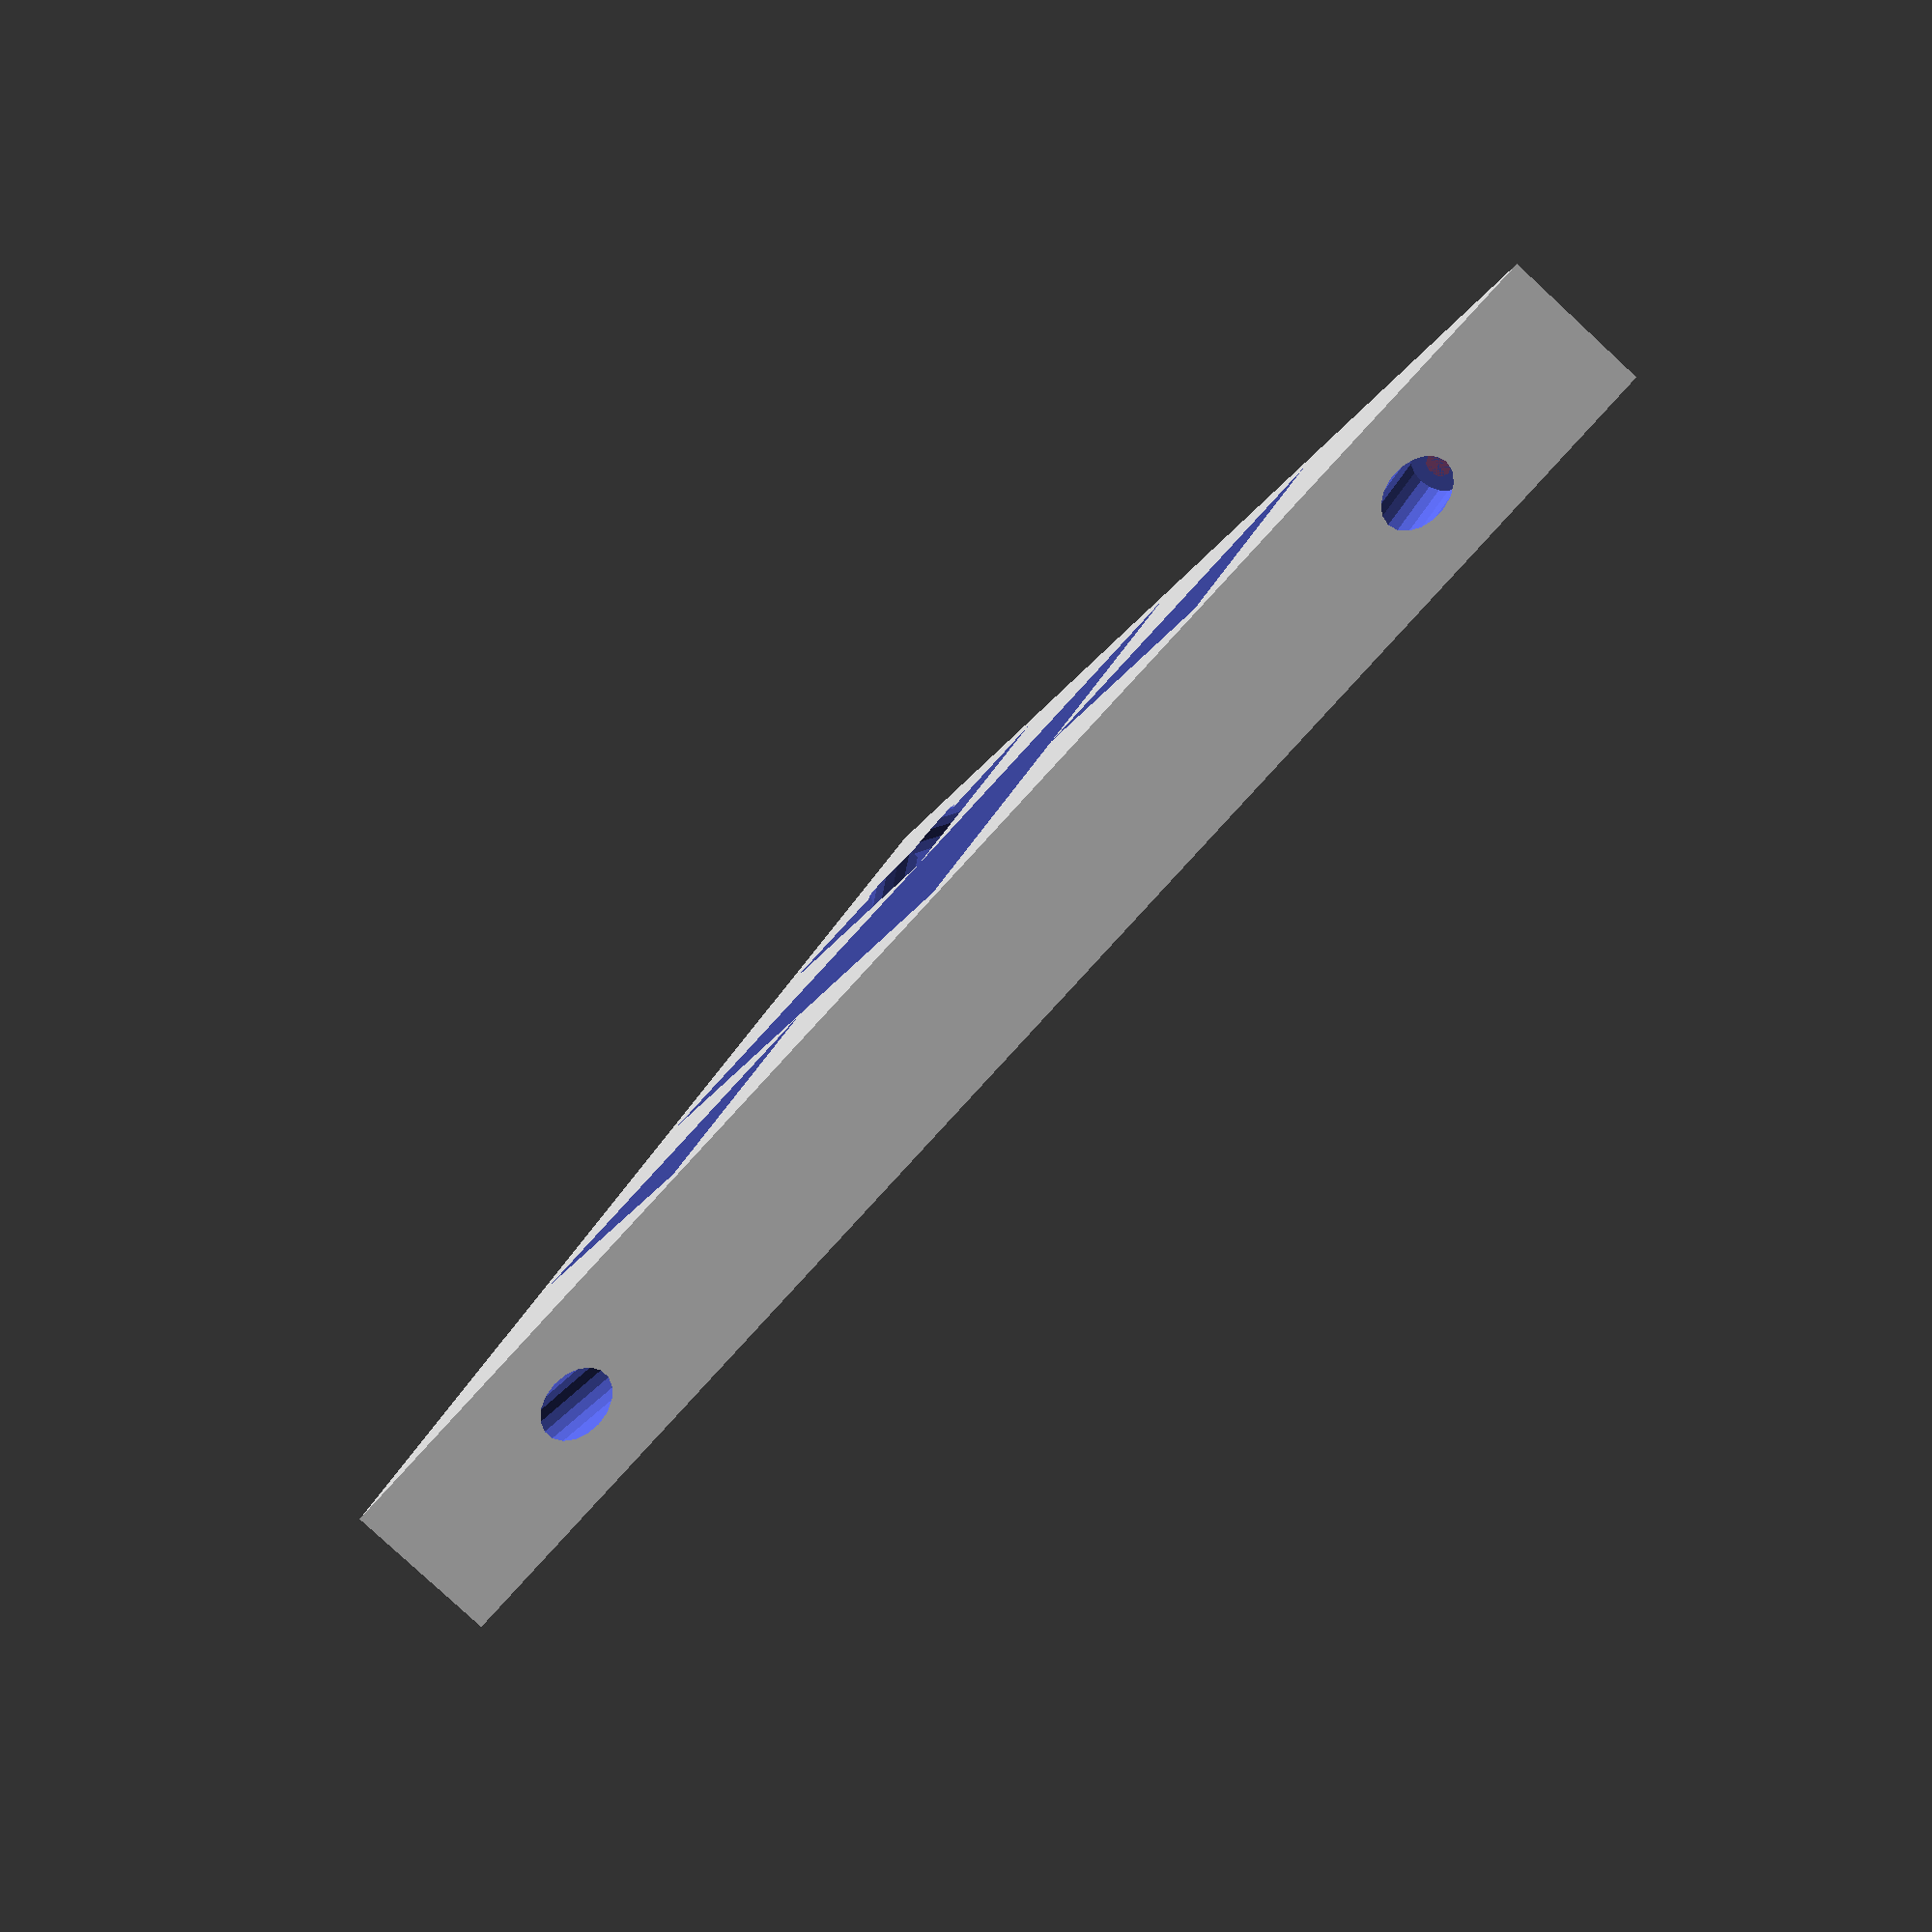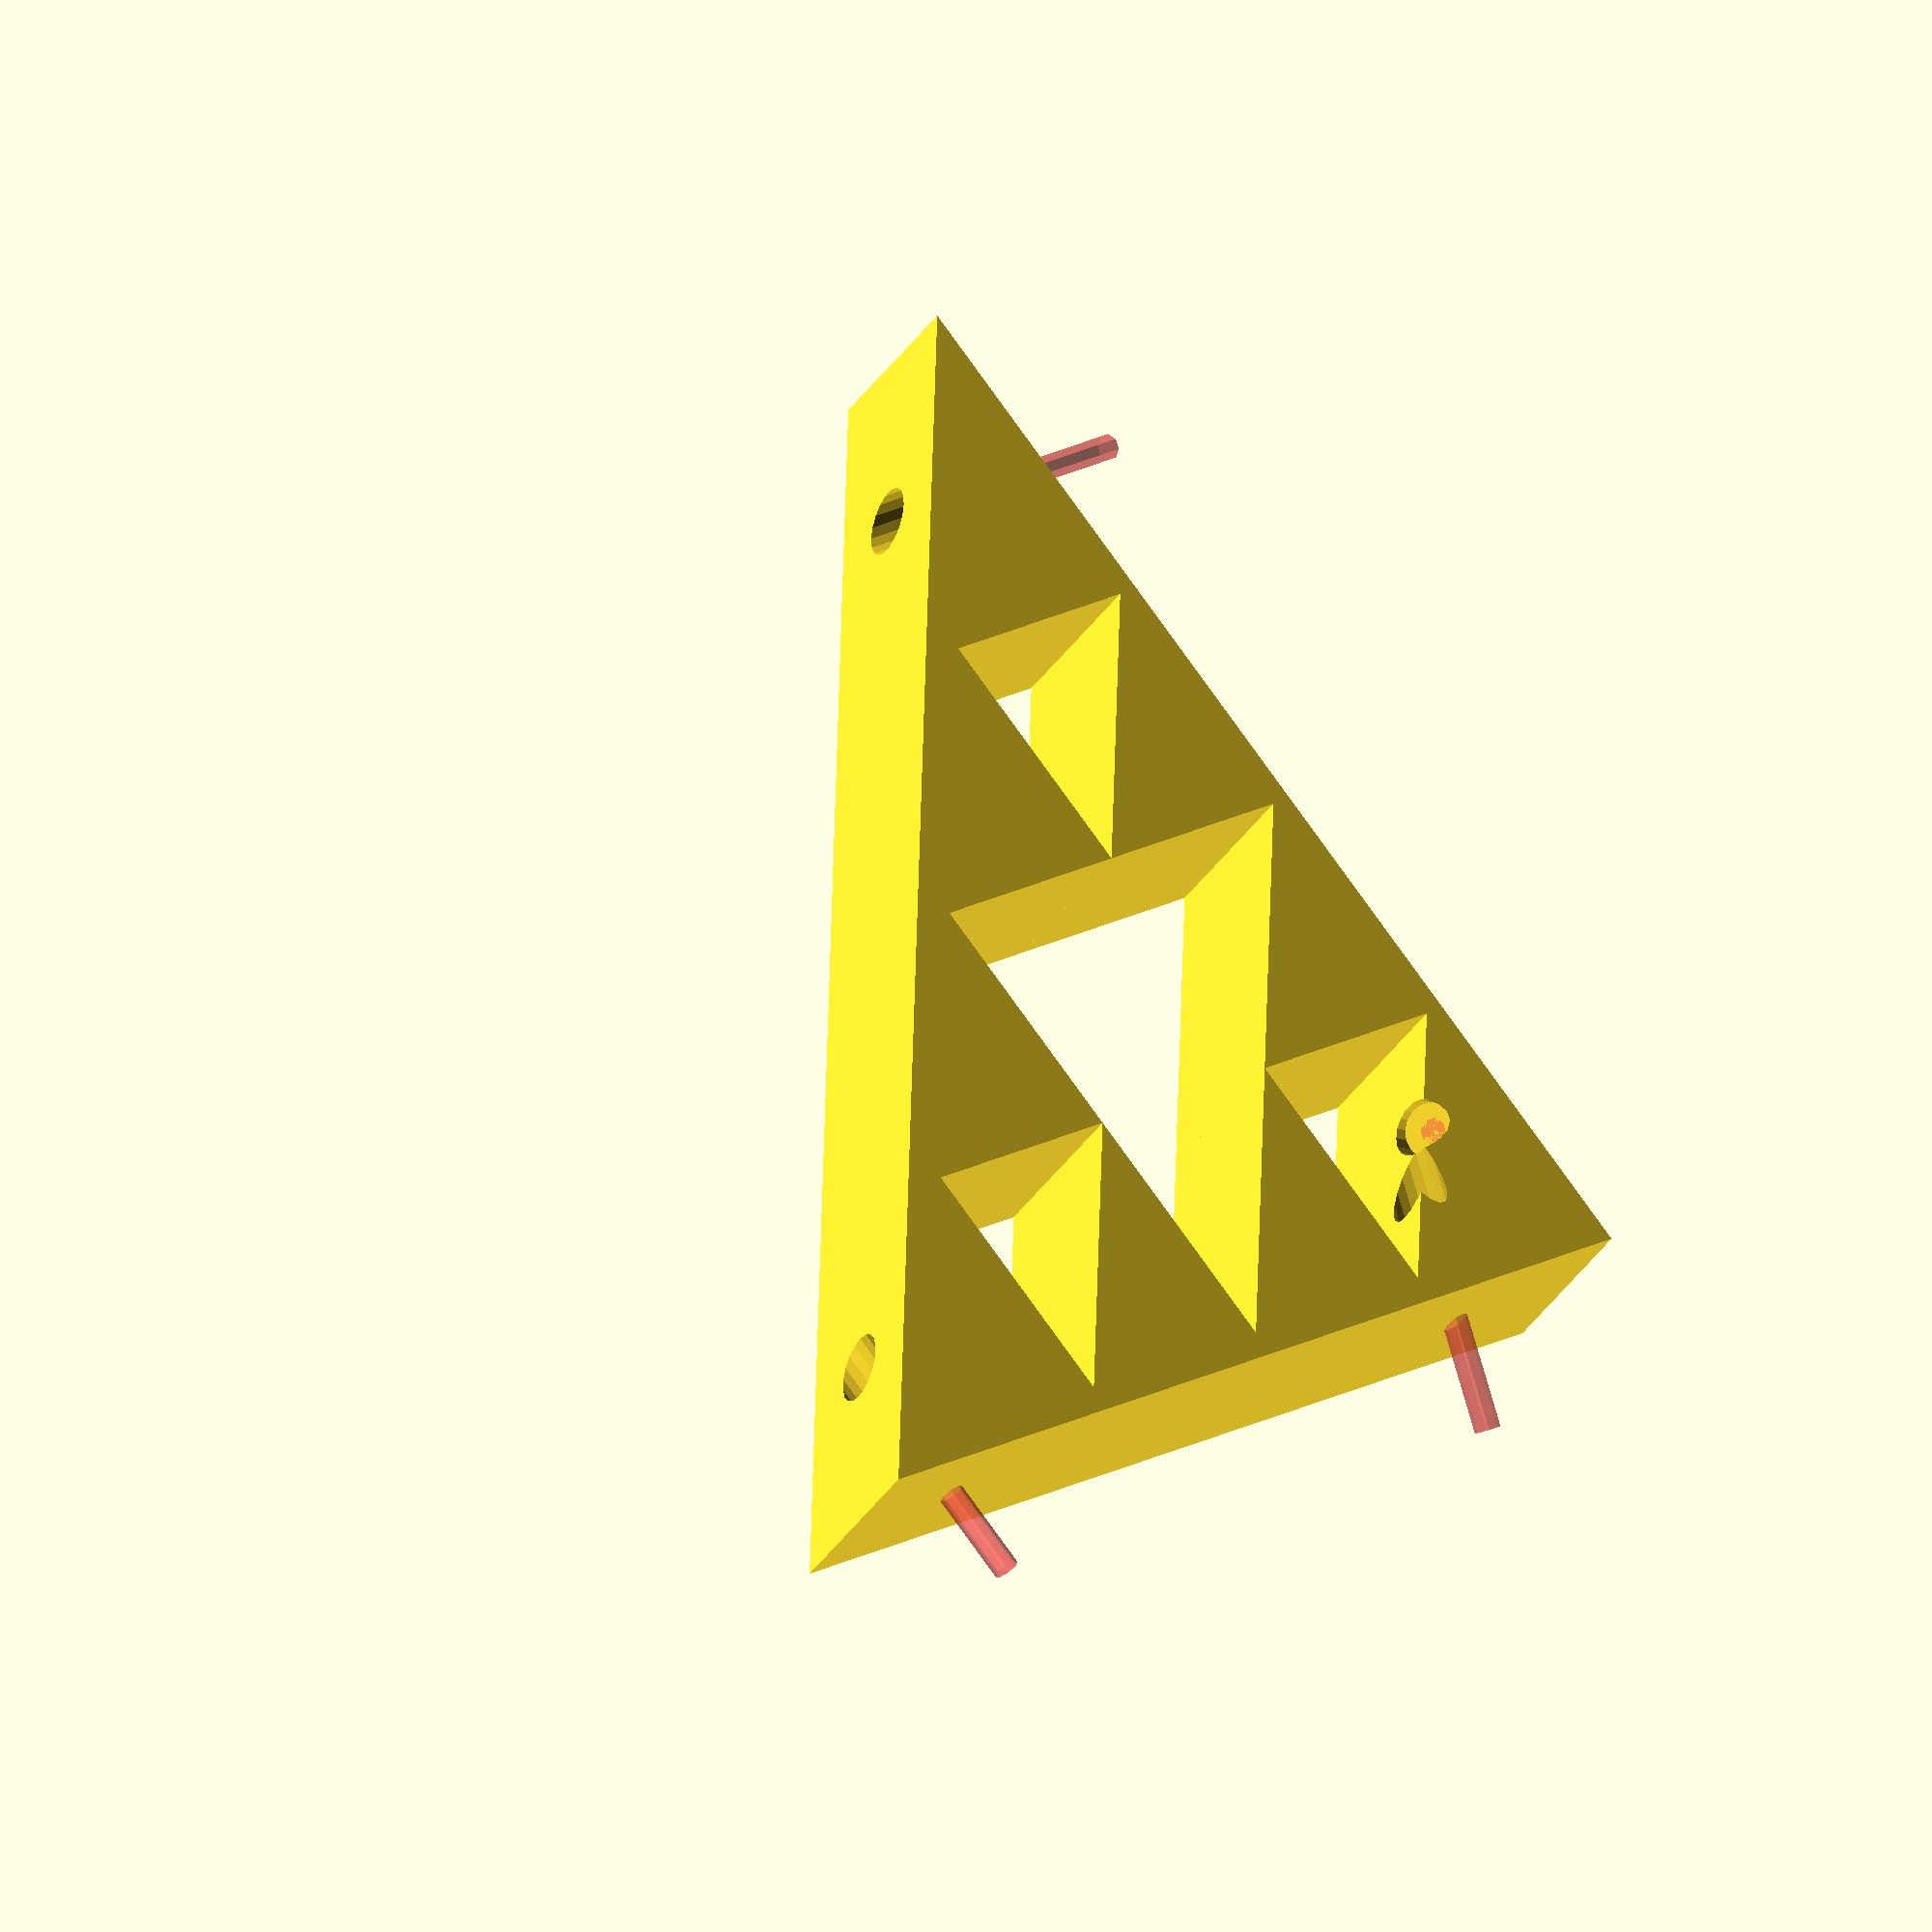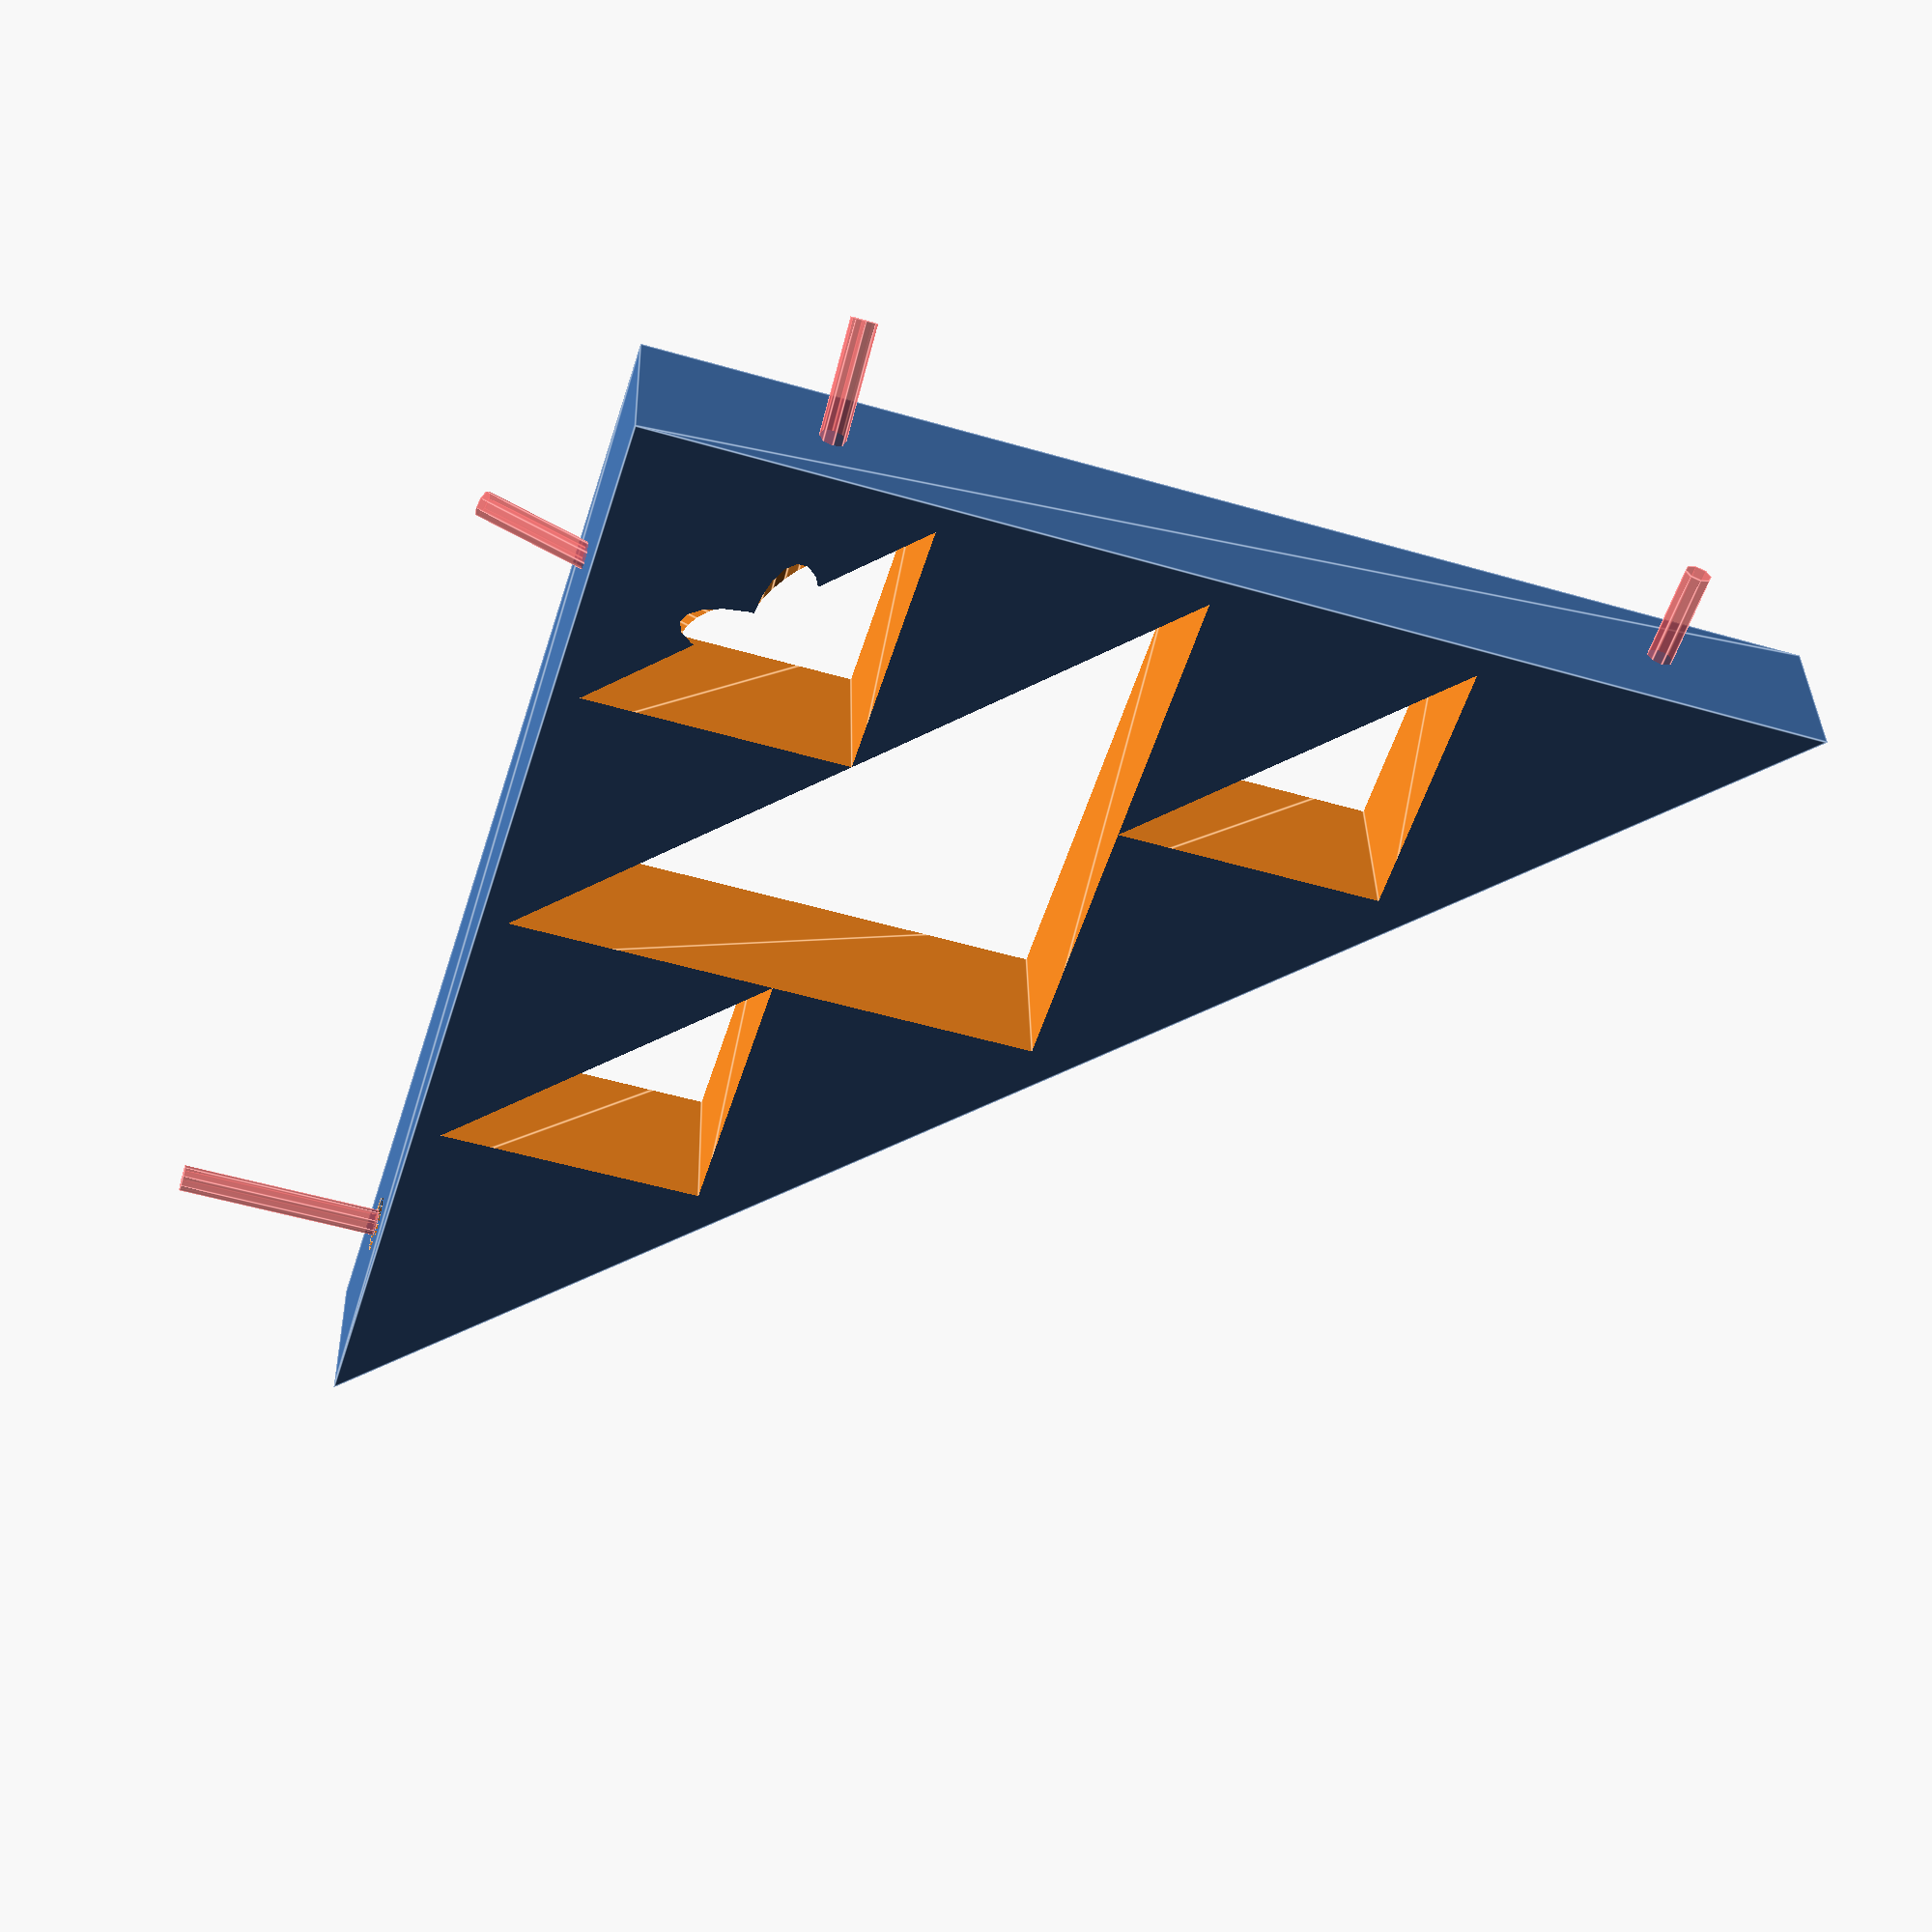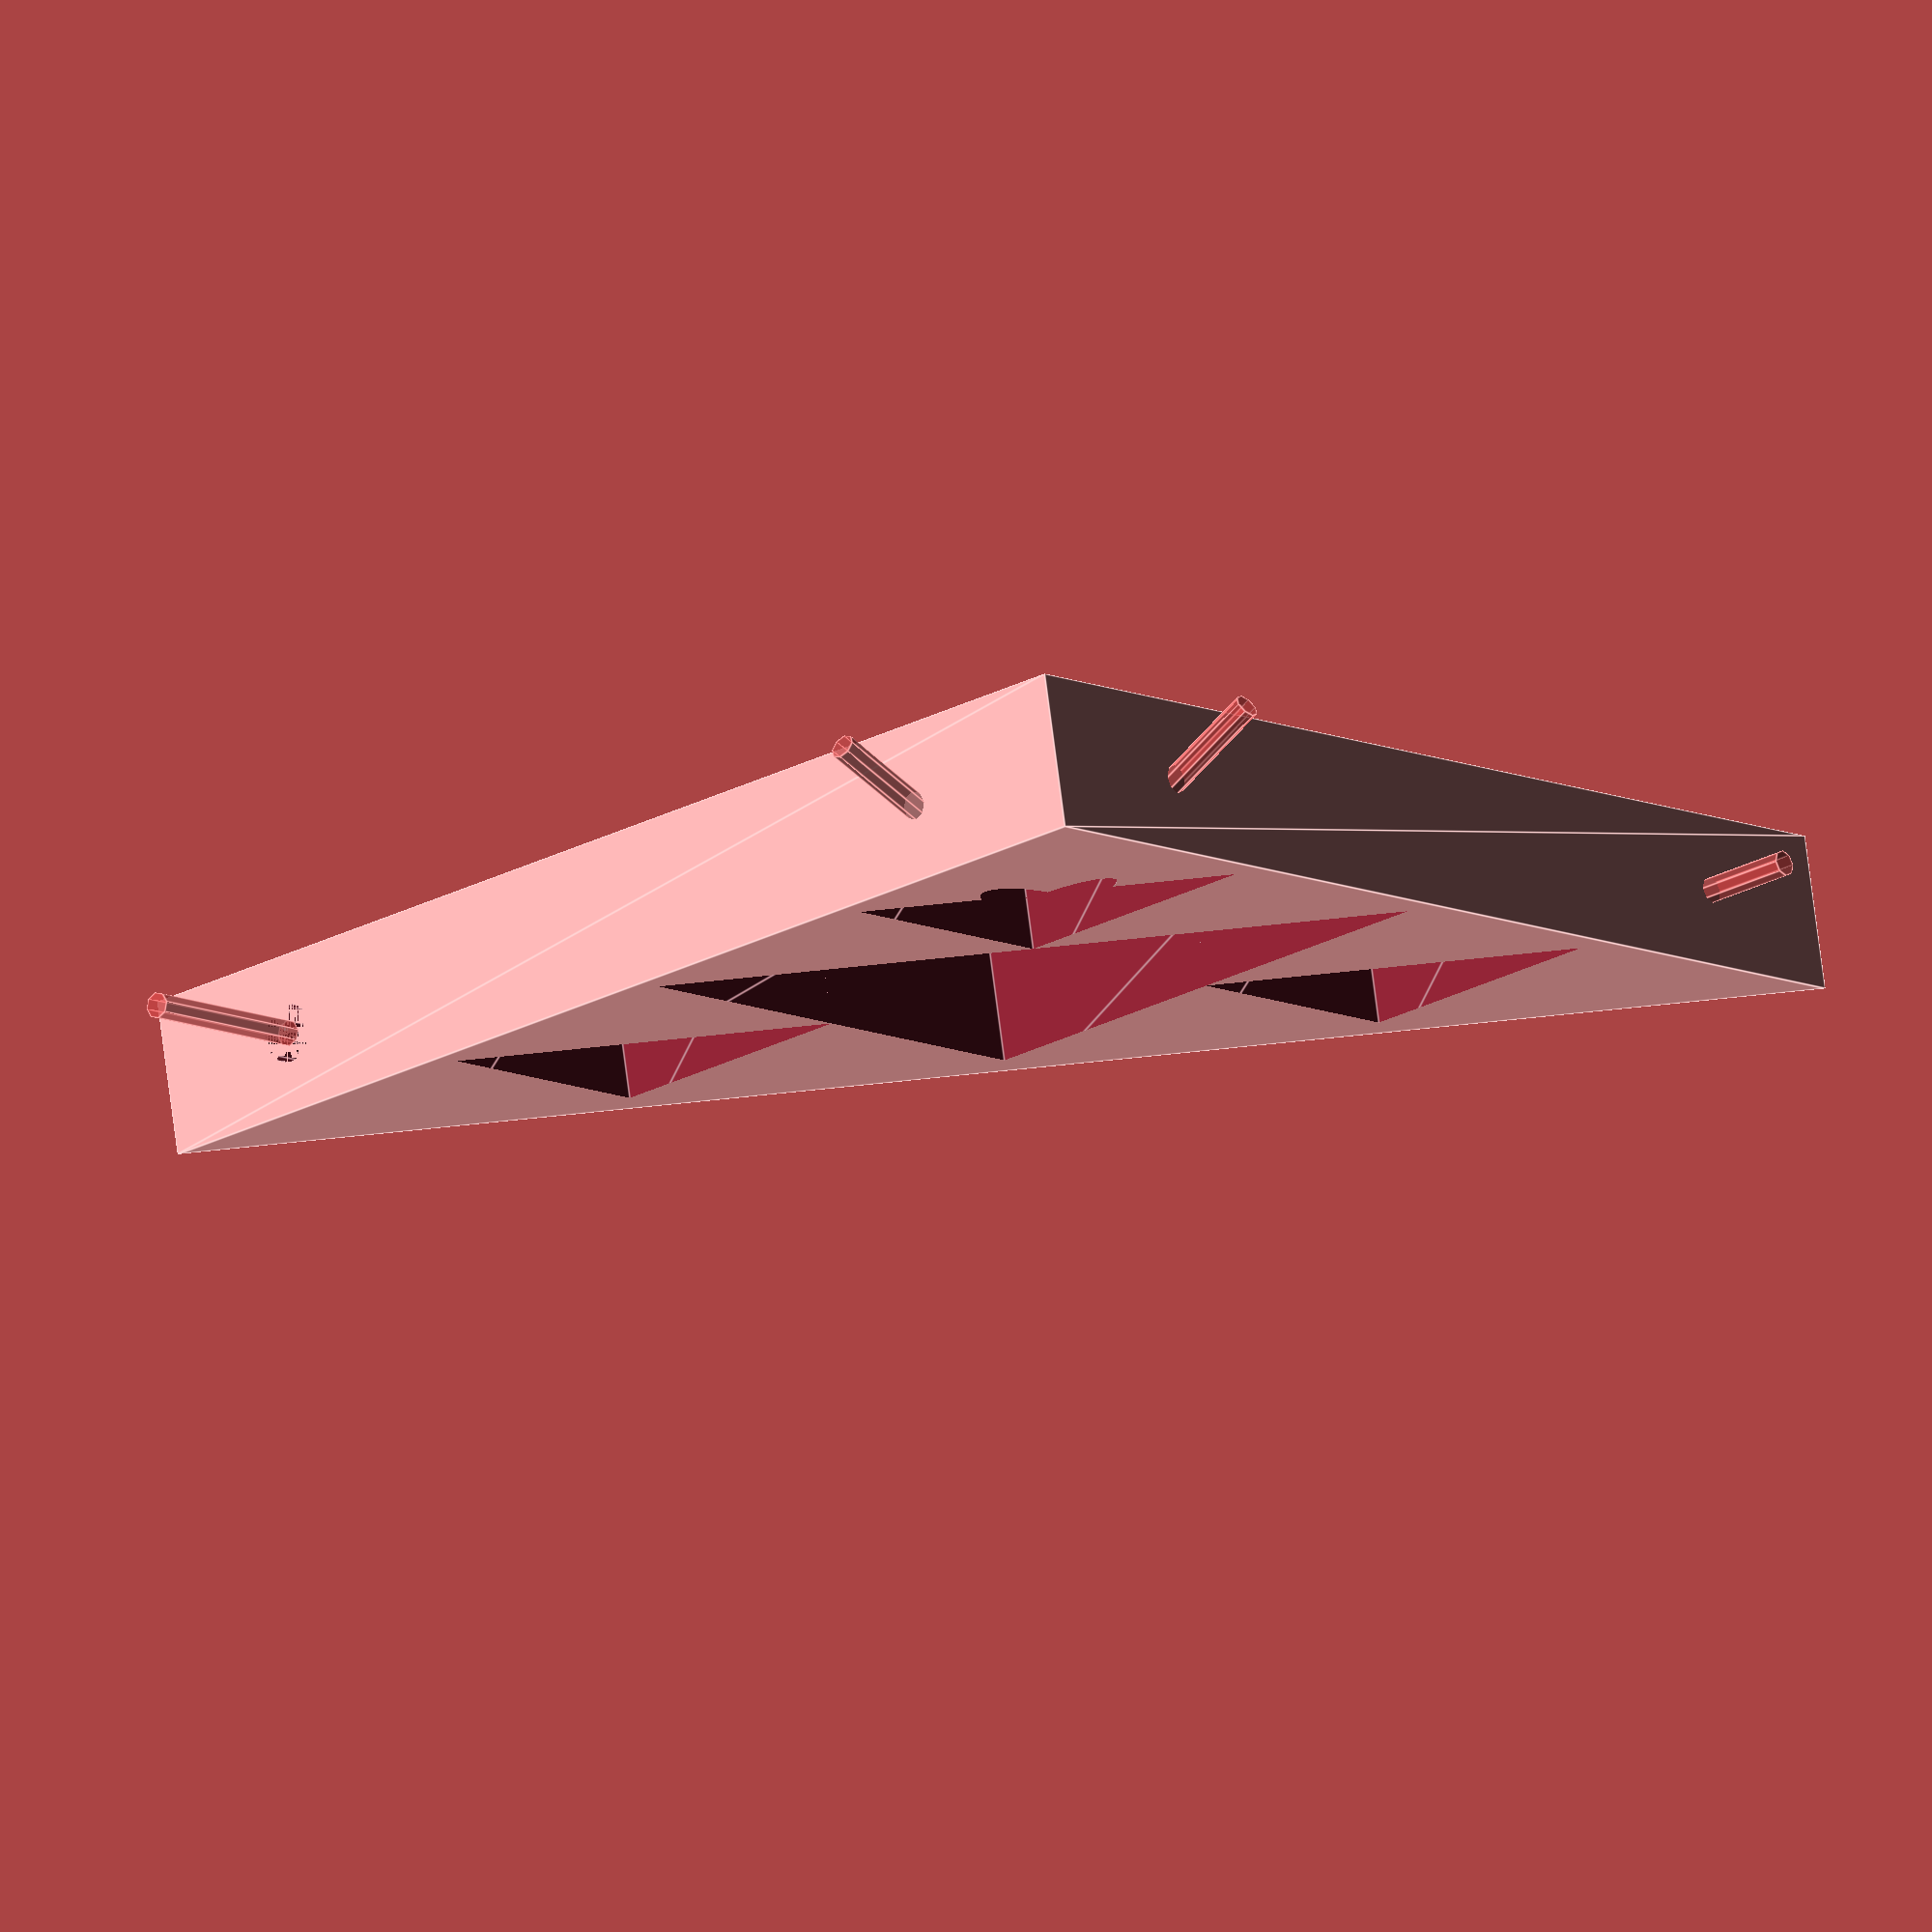
<openscad>
/*
  Shelf bracket based on Sierpinkski's triangle.

  This bracket is designed for use with 1.5" screws and a drill.
  In particular, the mounting holes are countersunk such that 1.5"
  screws will not stick through a ~0.5 in shelf when tightened.
  Also, the holes near the apex are diagonally countersunk so as
  to be accessible from the side. This means that you need to install
  pairs of brackets in opposite 'handed-ness' for maximum lateral
  stability.

*/

sidelength = 200;
thickness = 30;

screwlength = 38.1; // 1.5 inches in mm
screwhead = 5.5;
screwshaft = 2.5;   // penis.

module triangle(size=sidelength, height=1) {
  // extrudes a right triangle of given size and thickness
  linear_extrude(height=height, center=true)
  polygon(points = [[0, 0], [-size, 0], [0, -size]], paths = [[0, 1, 2]]);
}

module countersink() {
  // The thinner cylinder can be used to show how far your
  // screw will penetrate.
  union() {
    translate([0, 0, -screwlength])
      cylinder(r=screwhead, h=screwlength);
    #cylinder(r=screwshaft, h=screwlength);
  }
}

S = sidelength/2; // precompute this oft-used value
P = 5;            // padding for outer edges


//translate([S/4, S/4, 0]) // viewing position
difference() {
  translate([-(S+P), -(S+P), 0])
    scale(-1)
    triangle(sidelength + P*4, thickness);

  triangle(S, 50);
  translate([S/2, -S/2, 0])triangle(size=S/2, height=50);
  translate([-S/2, S/2, 0])triangle(size=S/2, height=50);
  translate([-S/2, -S/2, 0])triangle(size=S/2, height=50);

  rotate(-90, [0, 1, 0])
    translate([0, S-15, S+5])
    countersink();

  rotate(90, [1, 0, 0])
    translate([S-15, 0, S-15])
    countersink();

  translate([-S+15, -S+30, -10])
    rotate(-65, [0, 1, 0])
    translate([0, 0, 5])
    countersink();

  translate([-S+30, -S+15, -10])
    rotate(65, [1, 0, 0])
    translate([0, 0, 5])
    countersink();
}

</openscad>
<views>
elev=81.7 azim=139.0 roll=227.2 proj=p view=solid
elev=44.8 azim=43.4 roll=146.4 proj=o view=solid
elev=325.3 azim=162.4 roll=178.6 proj=p view=edges
elev=286.6 azim=130.6 roll=172.7 proj=o view=edges
</views>
